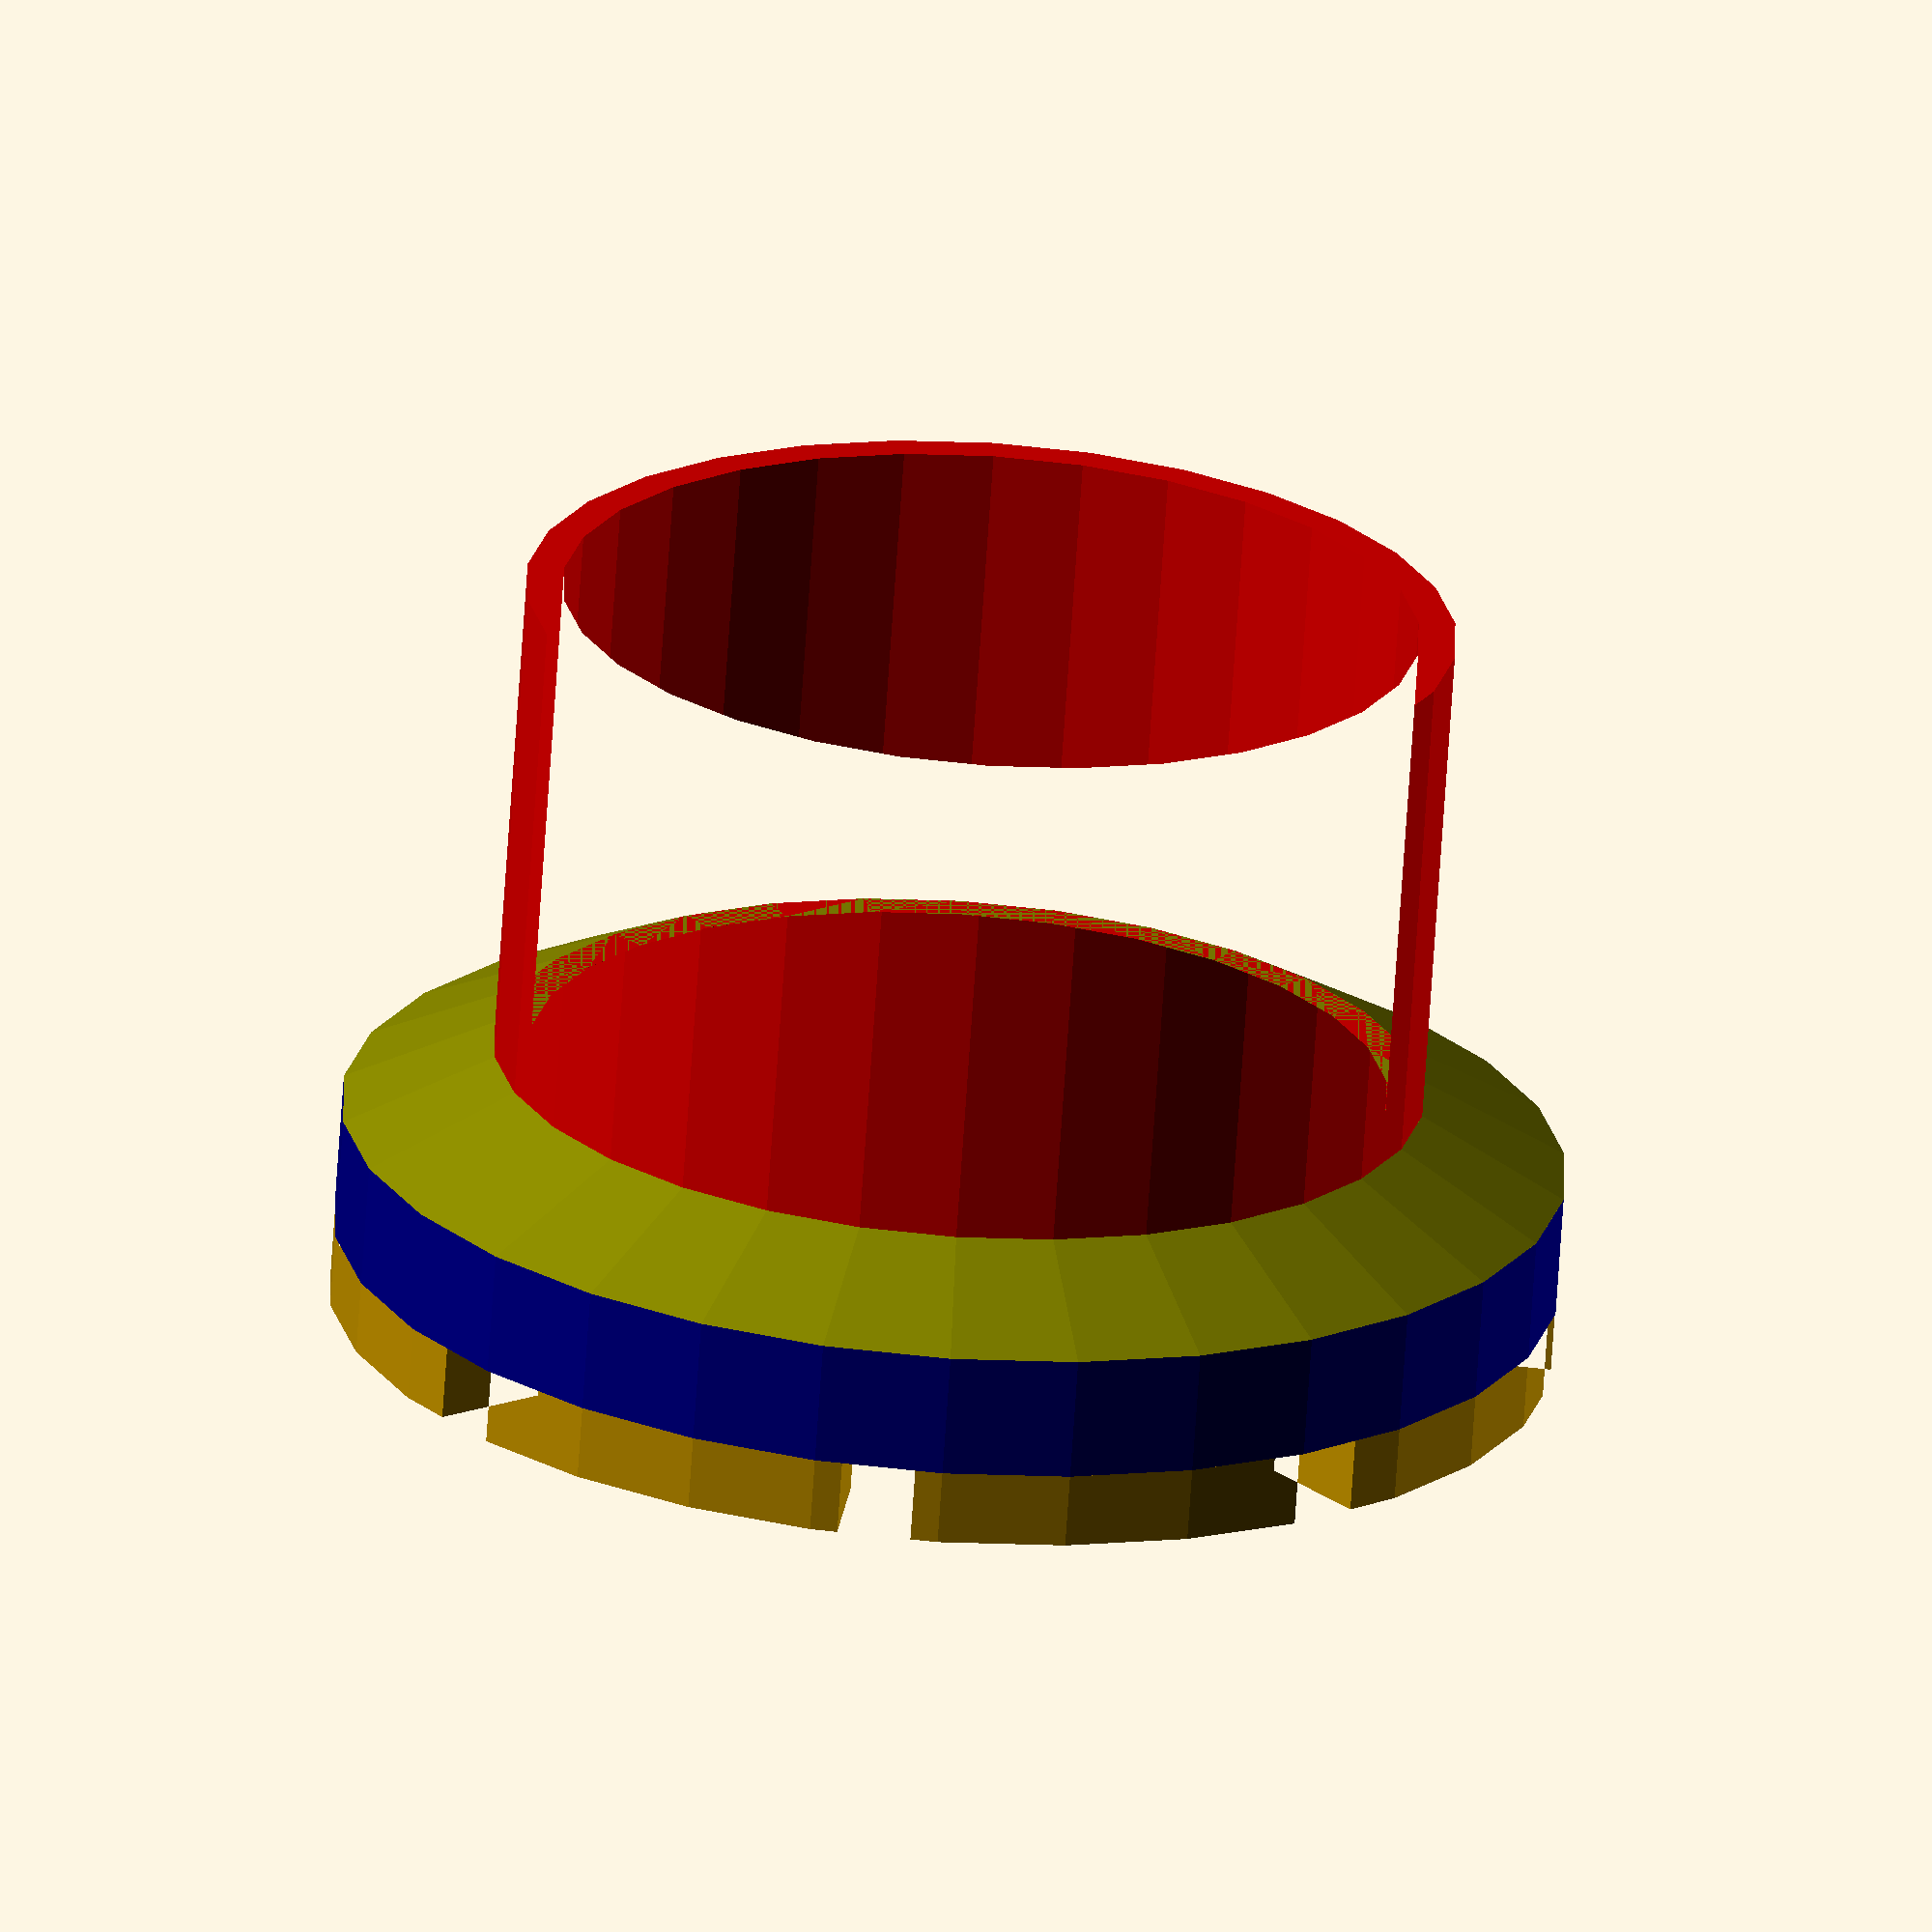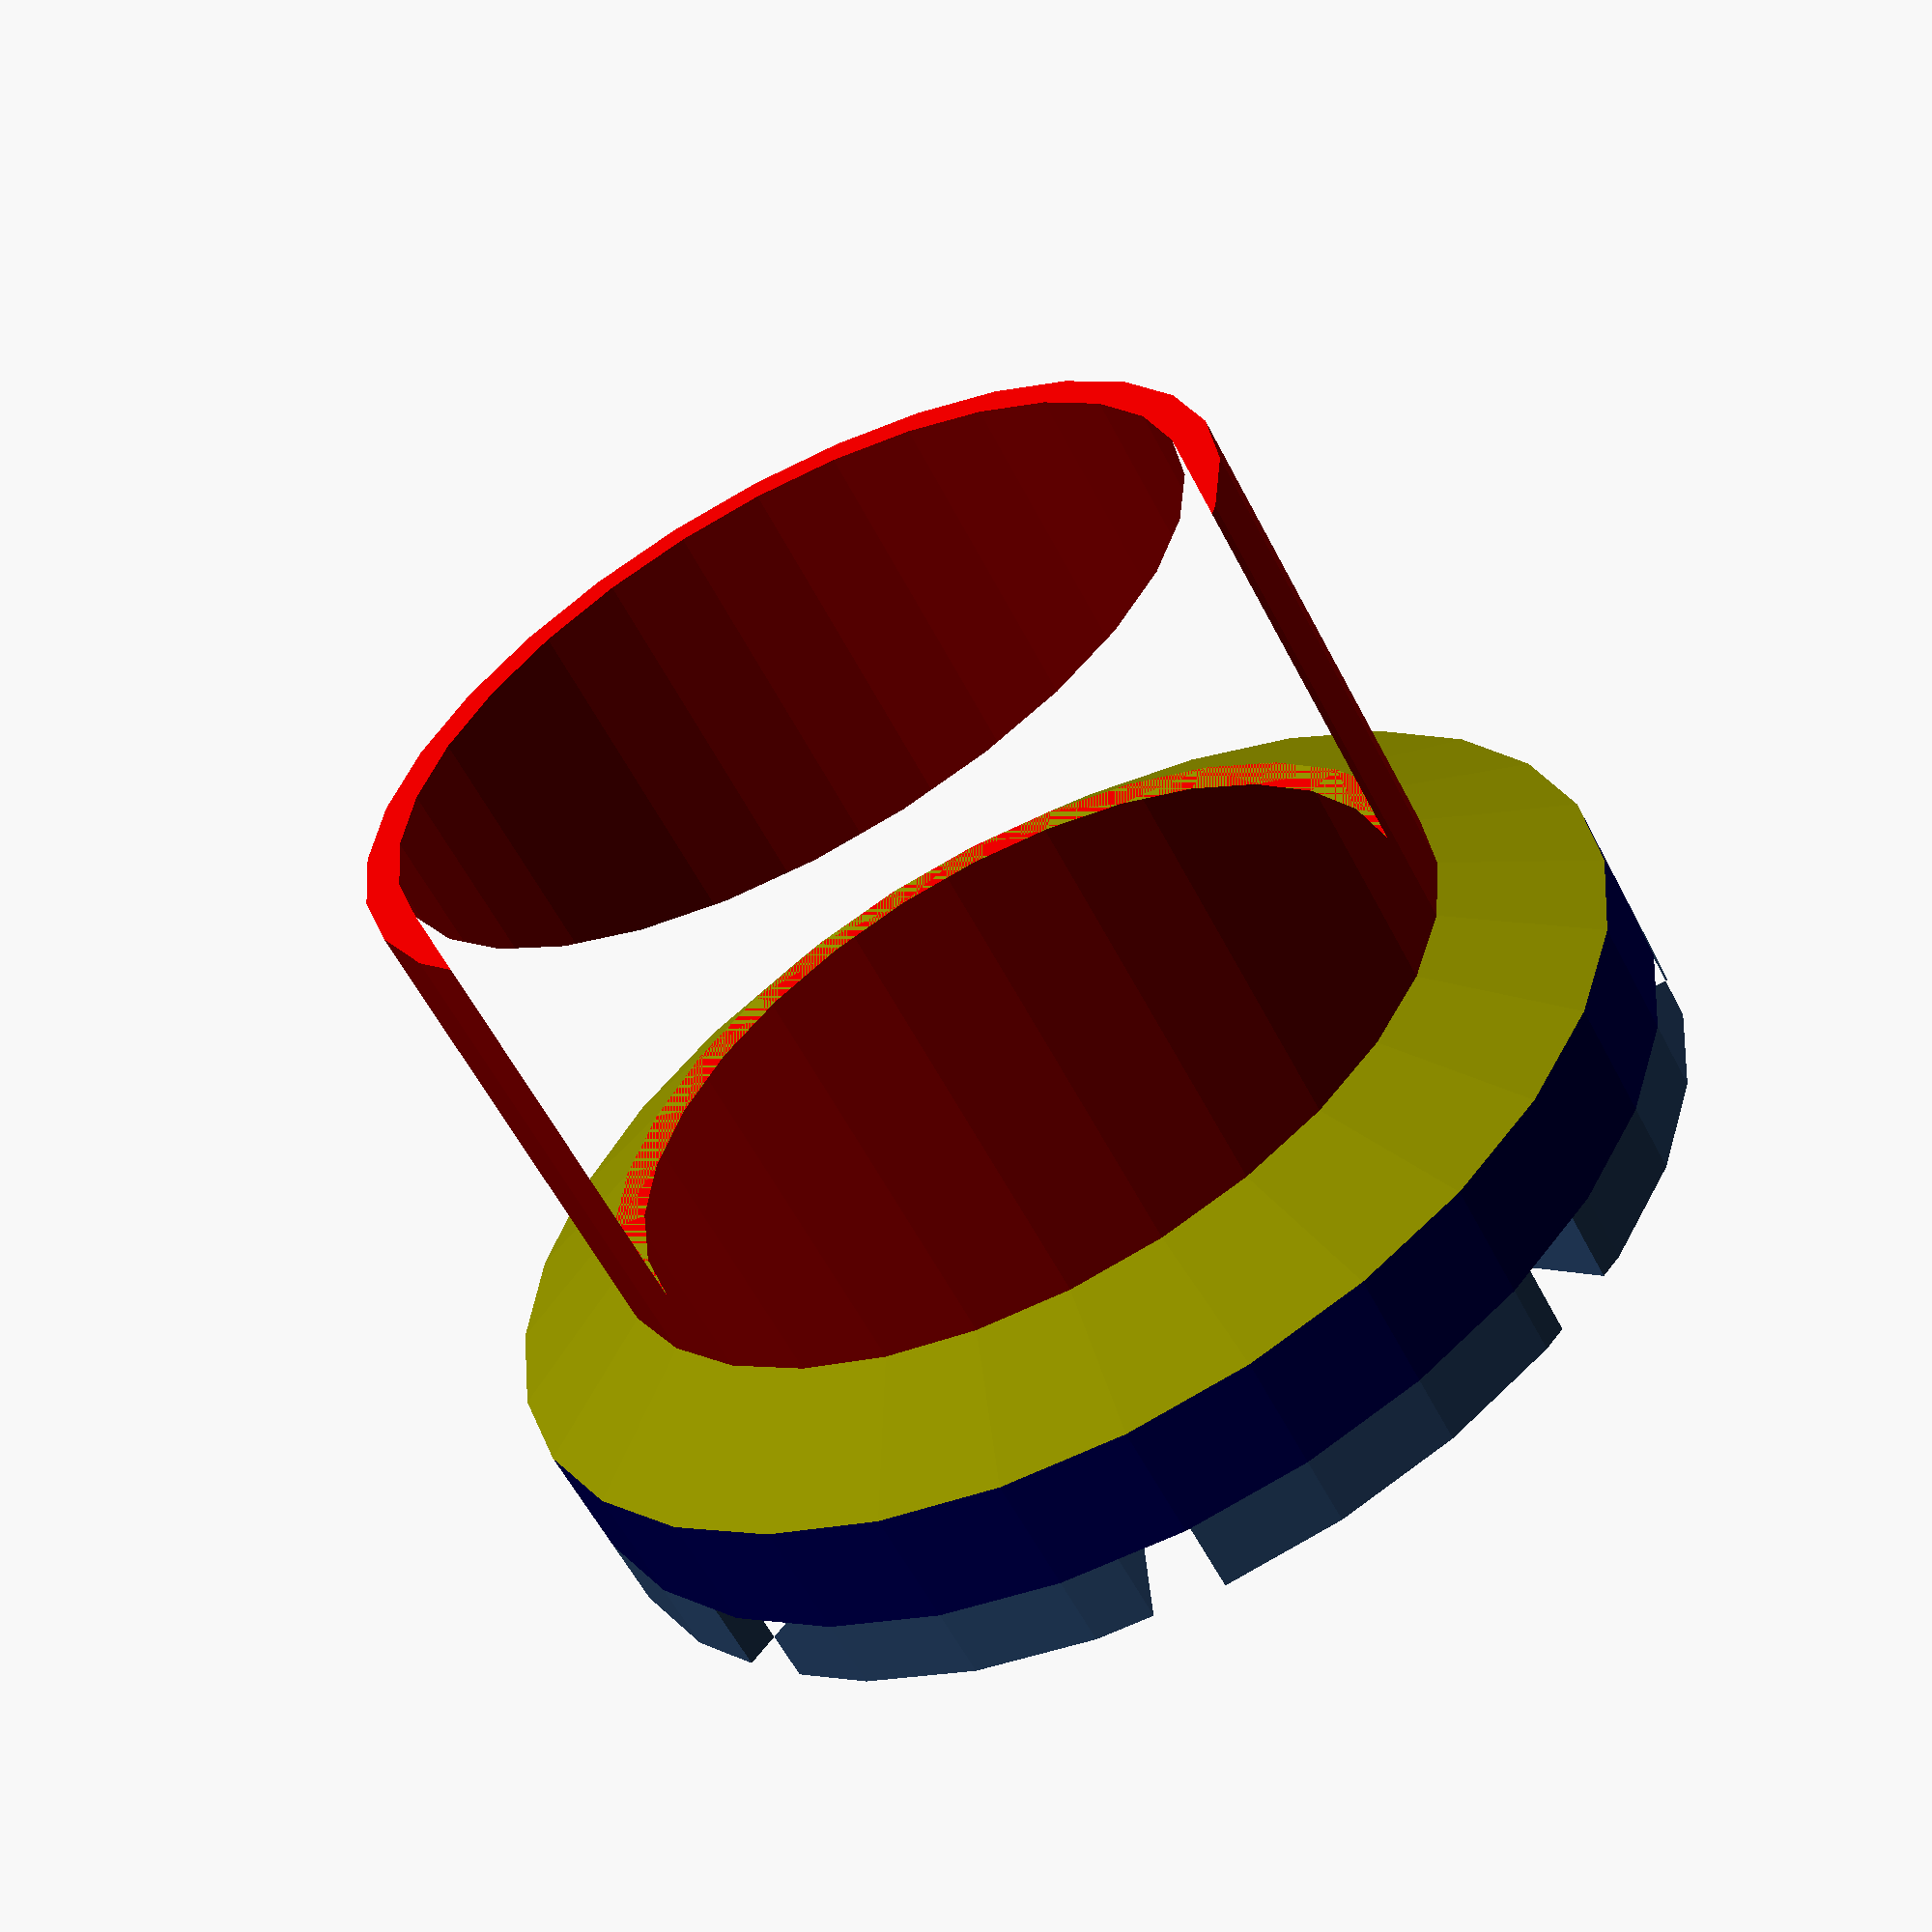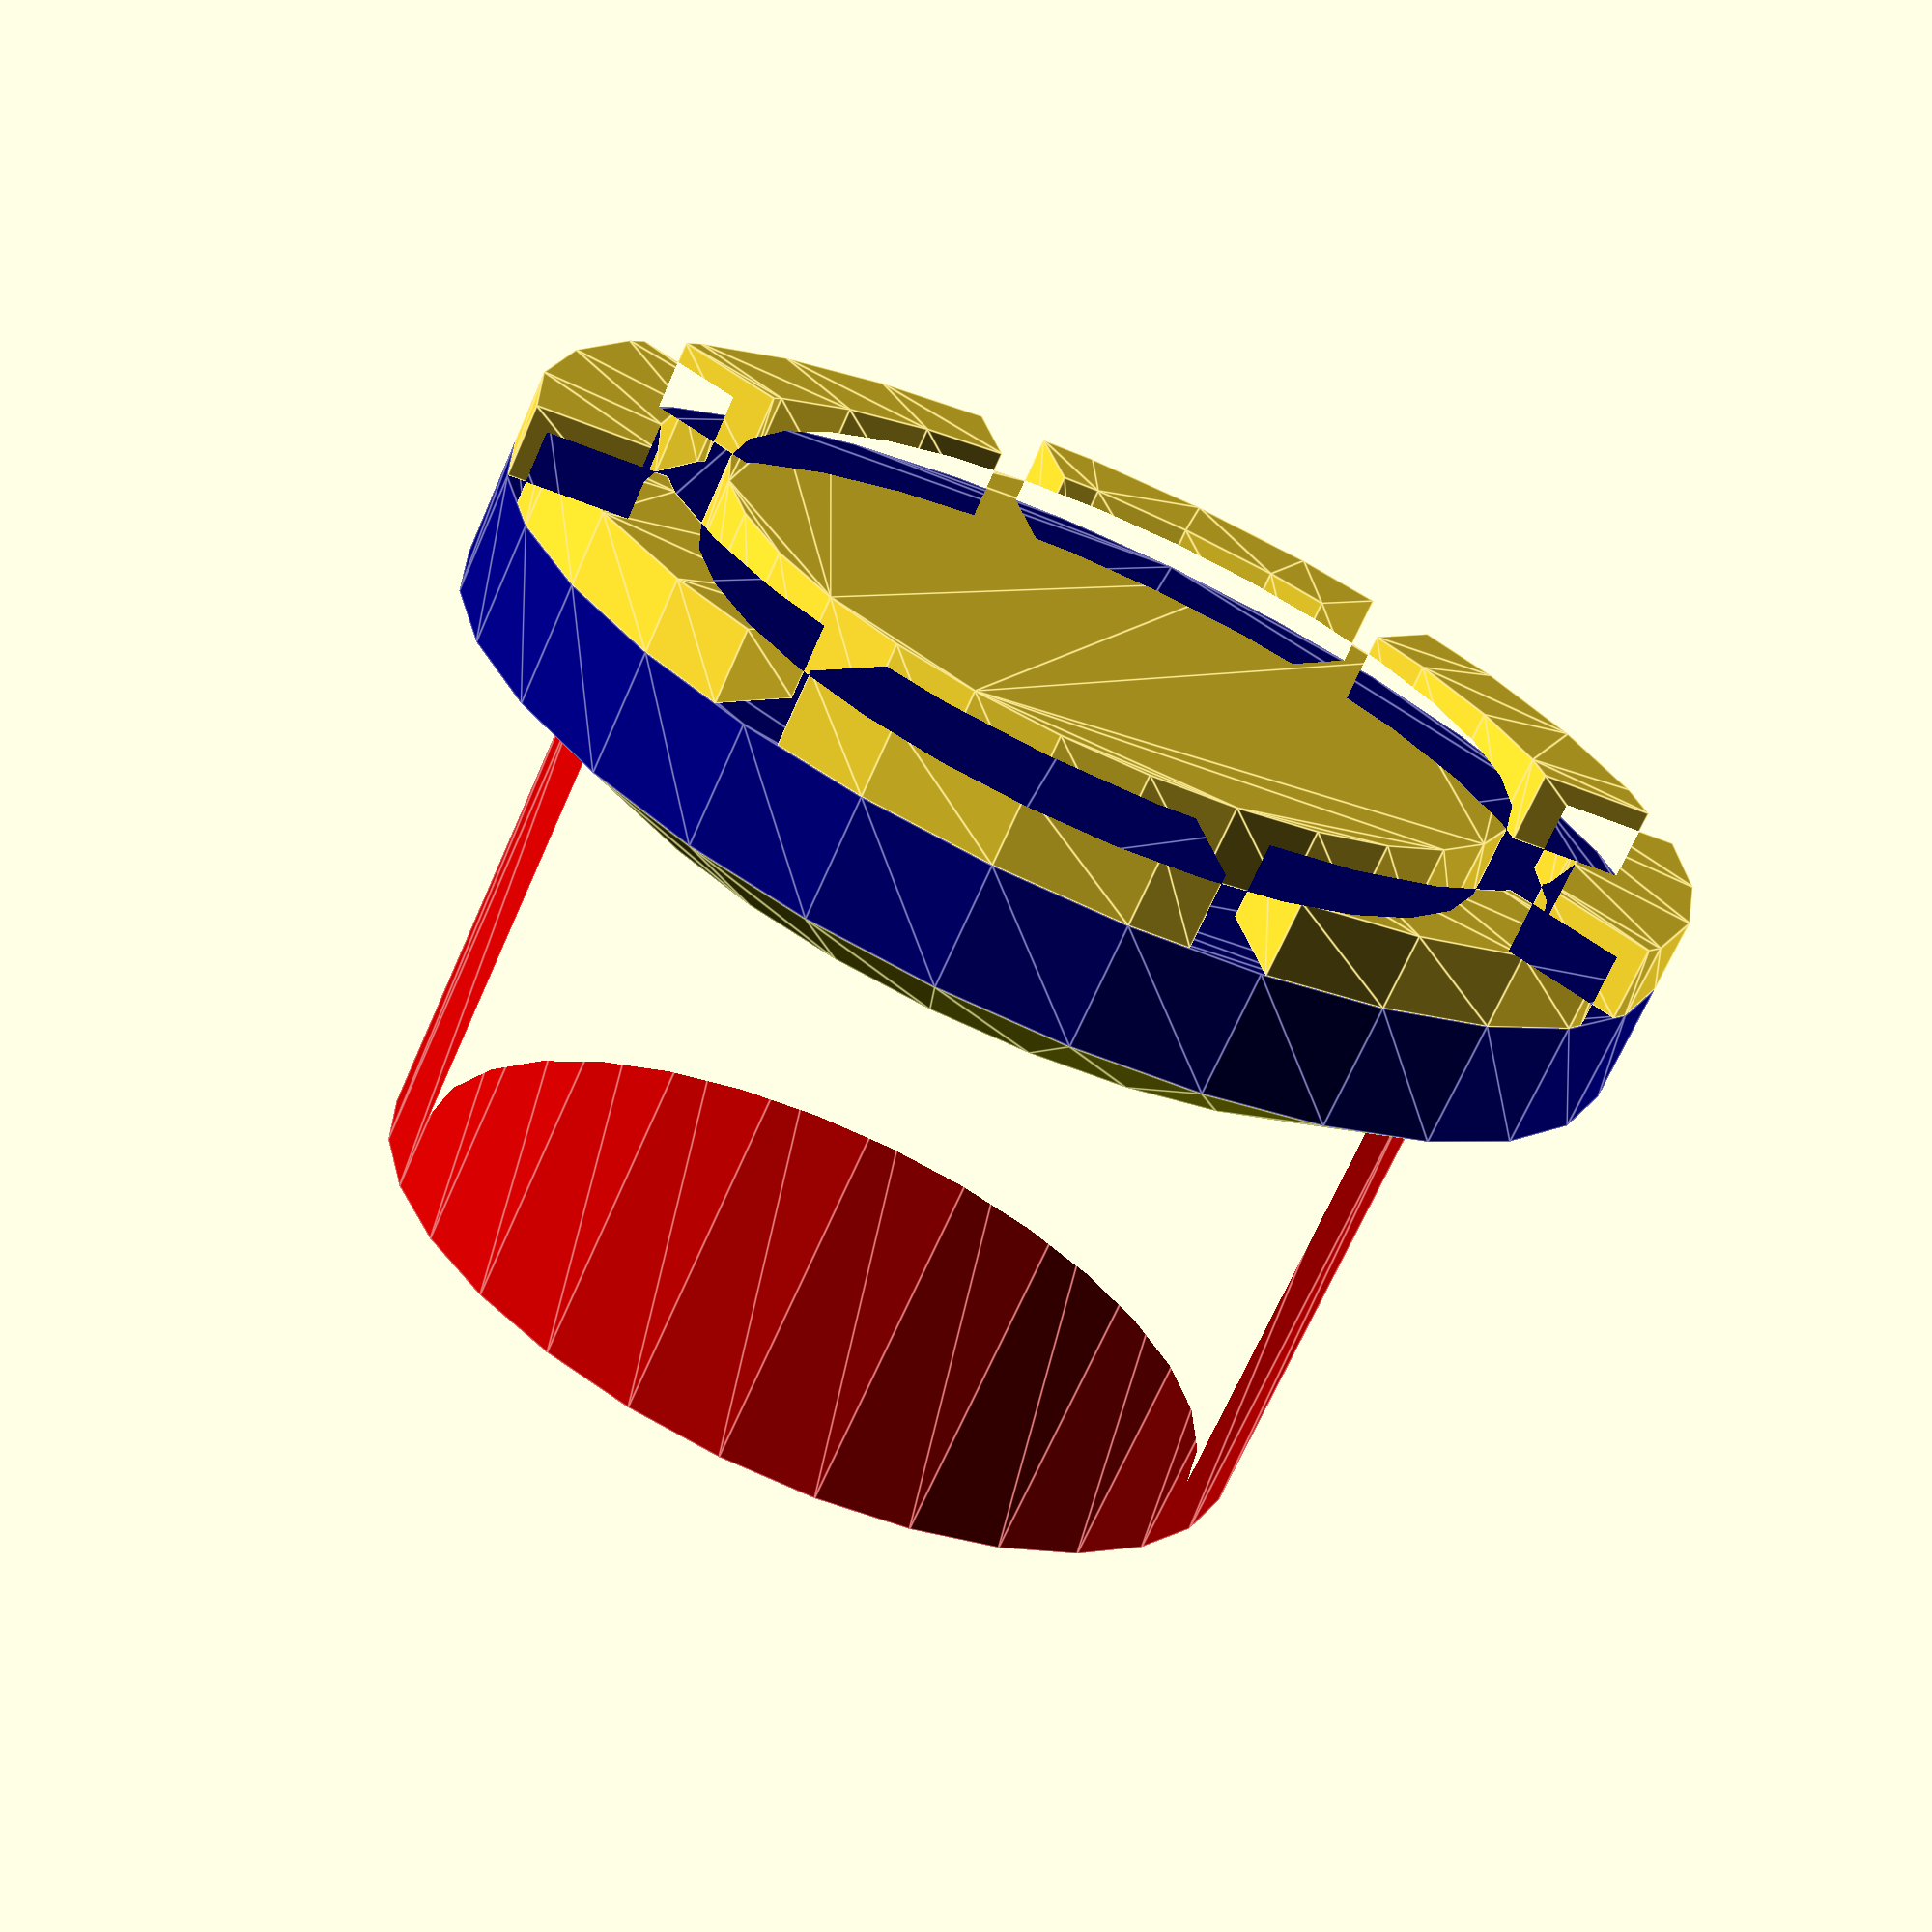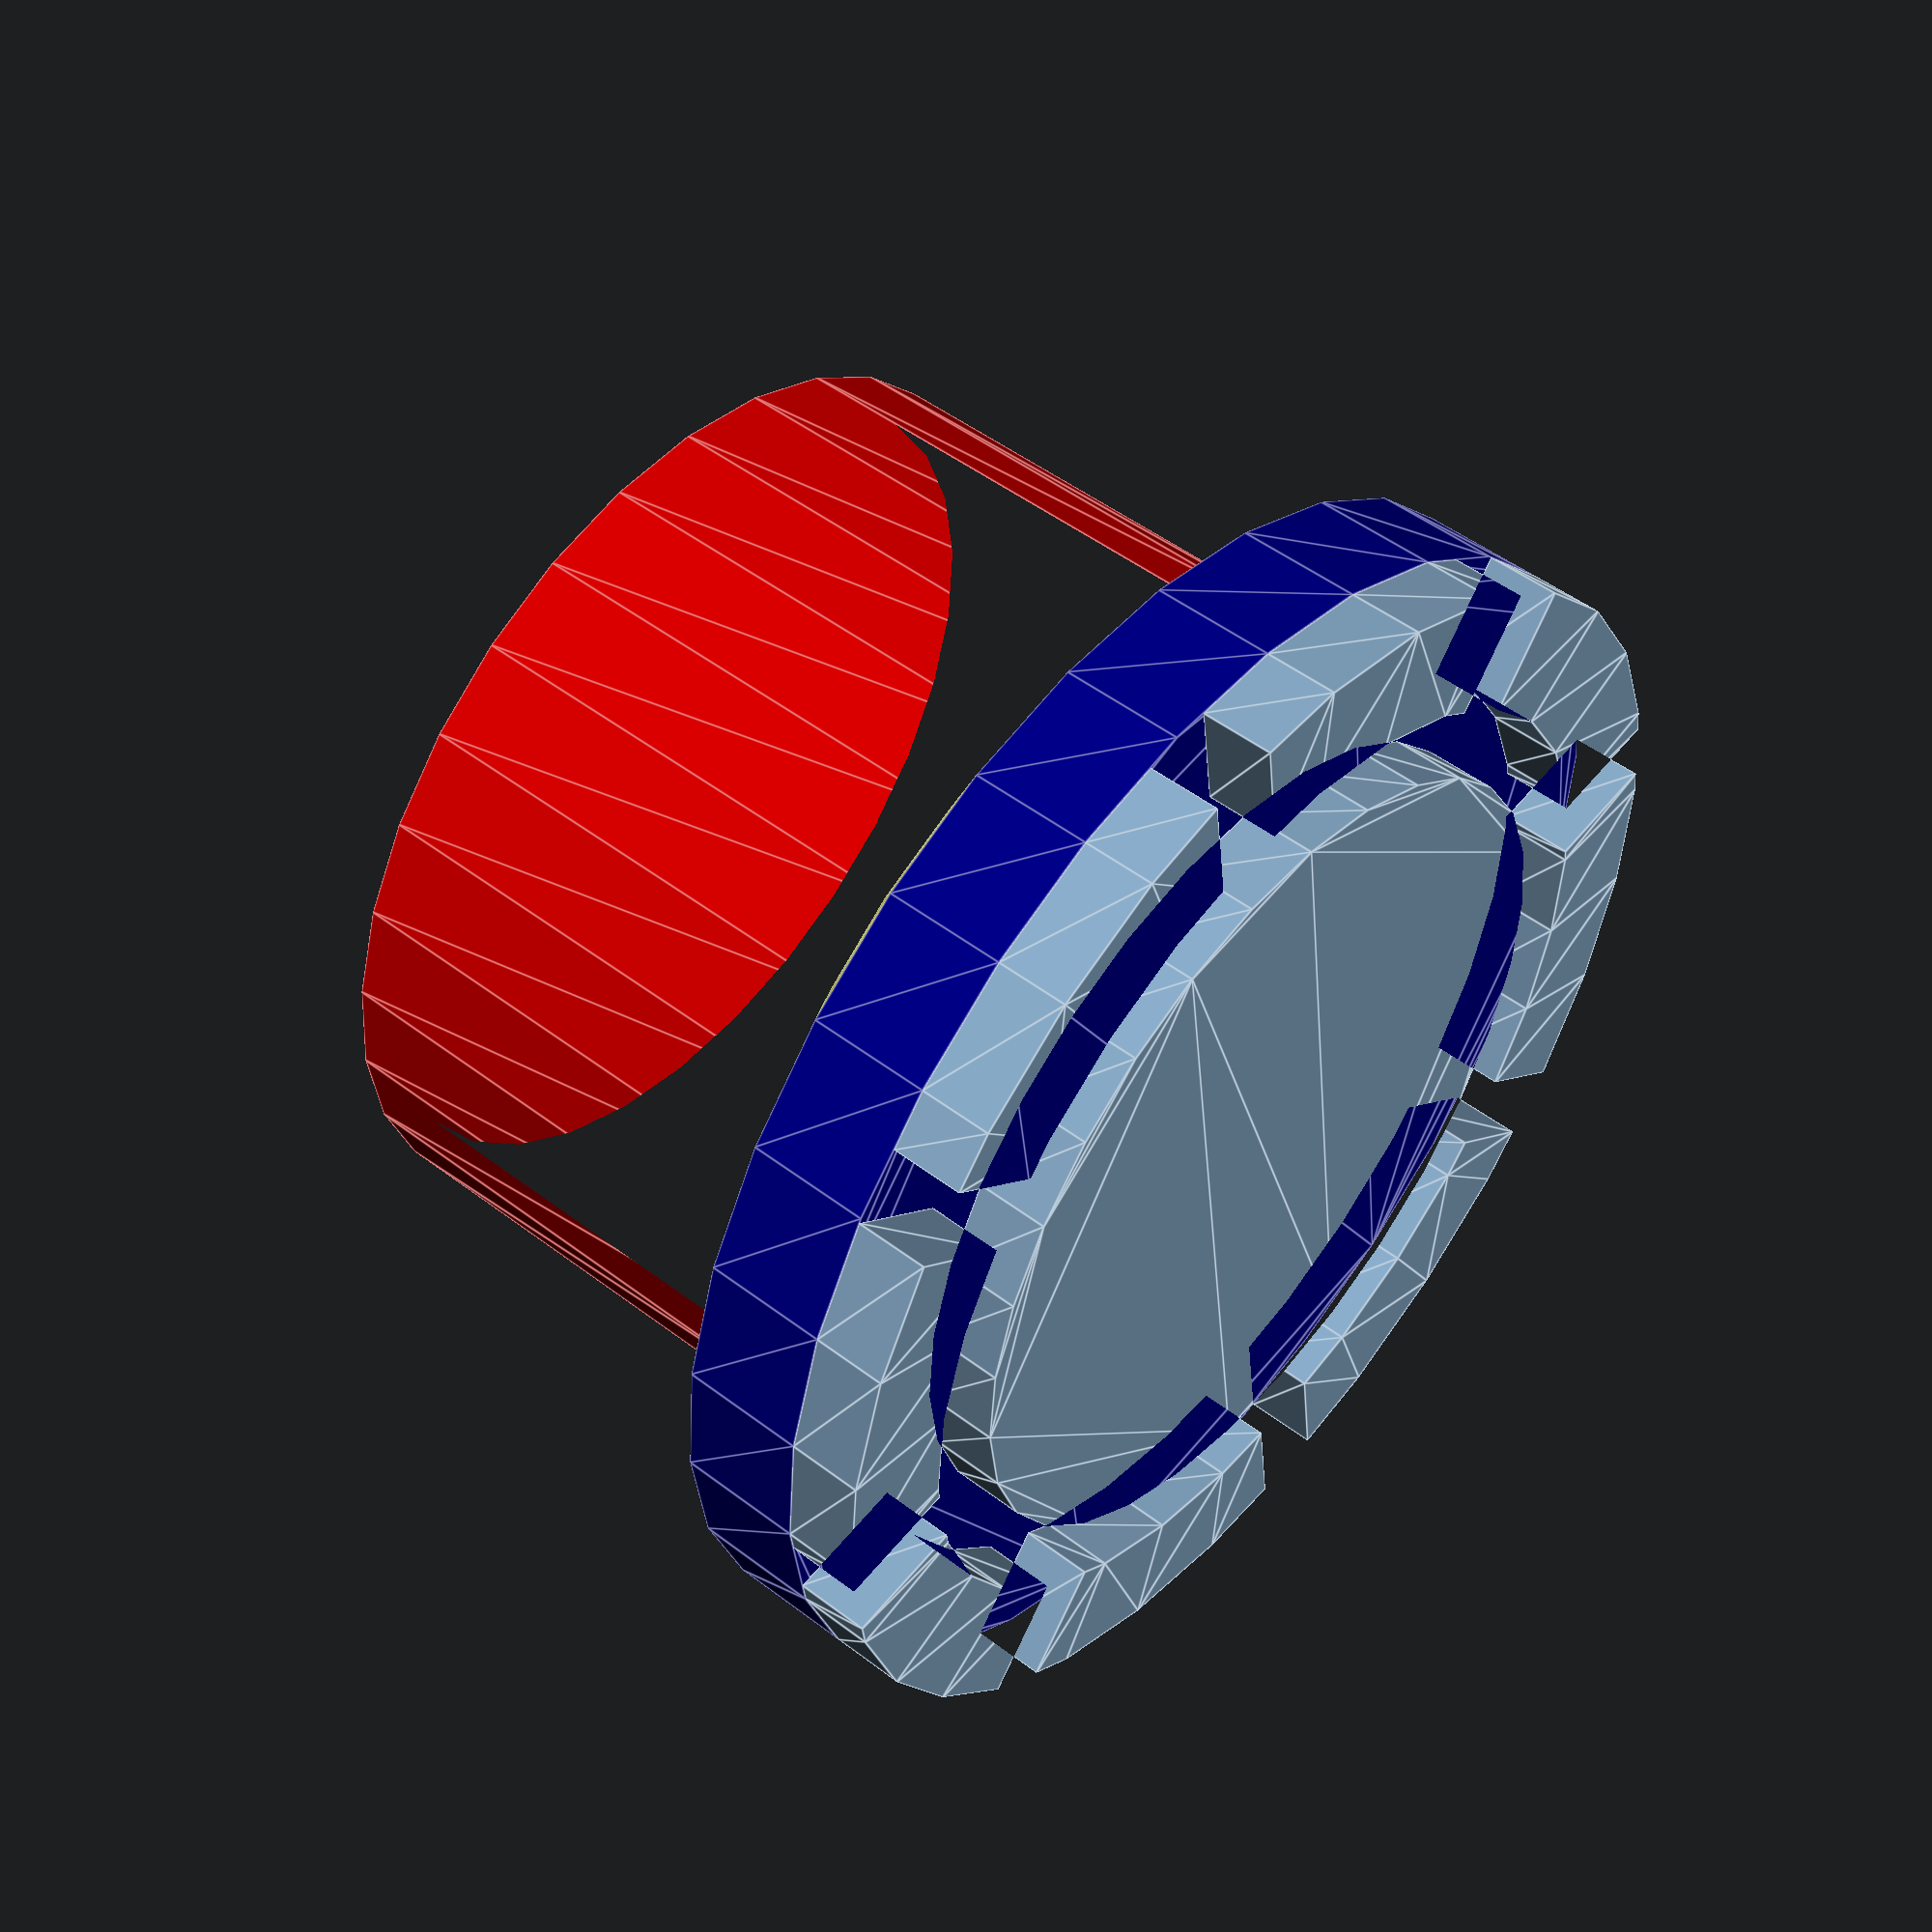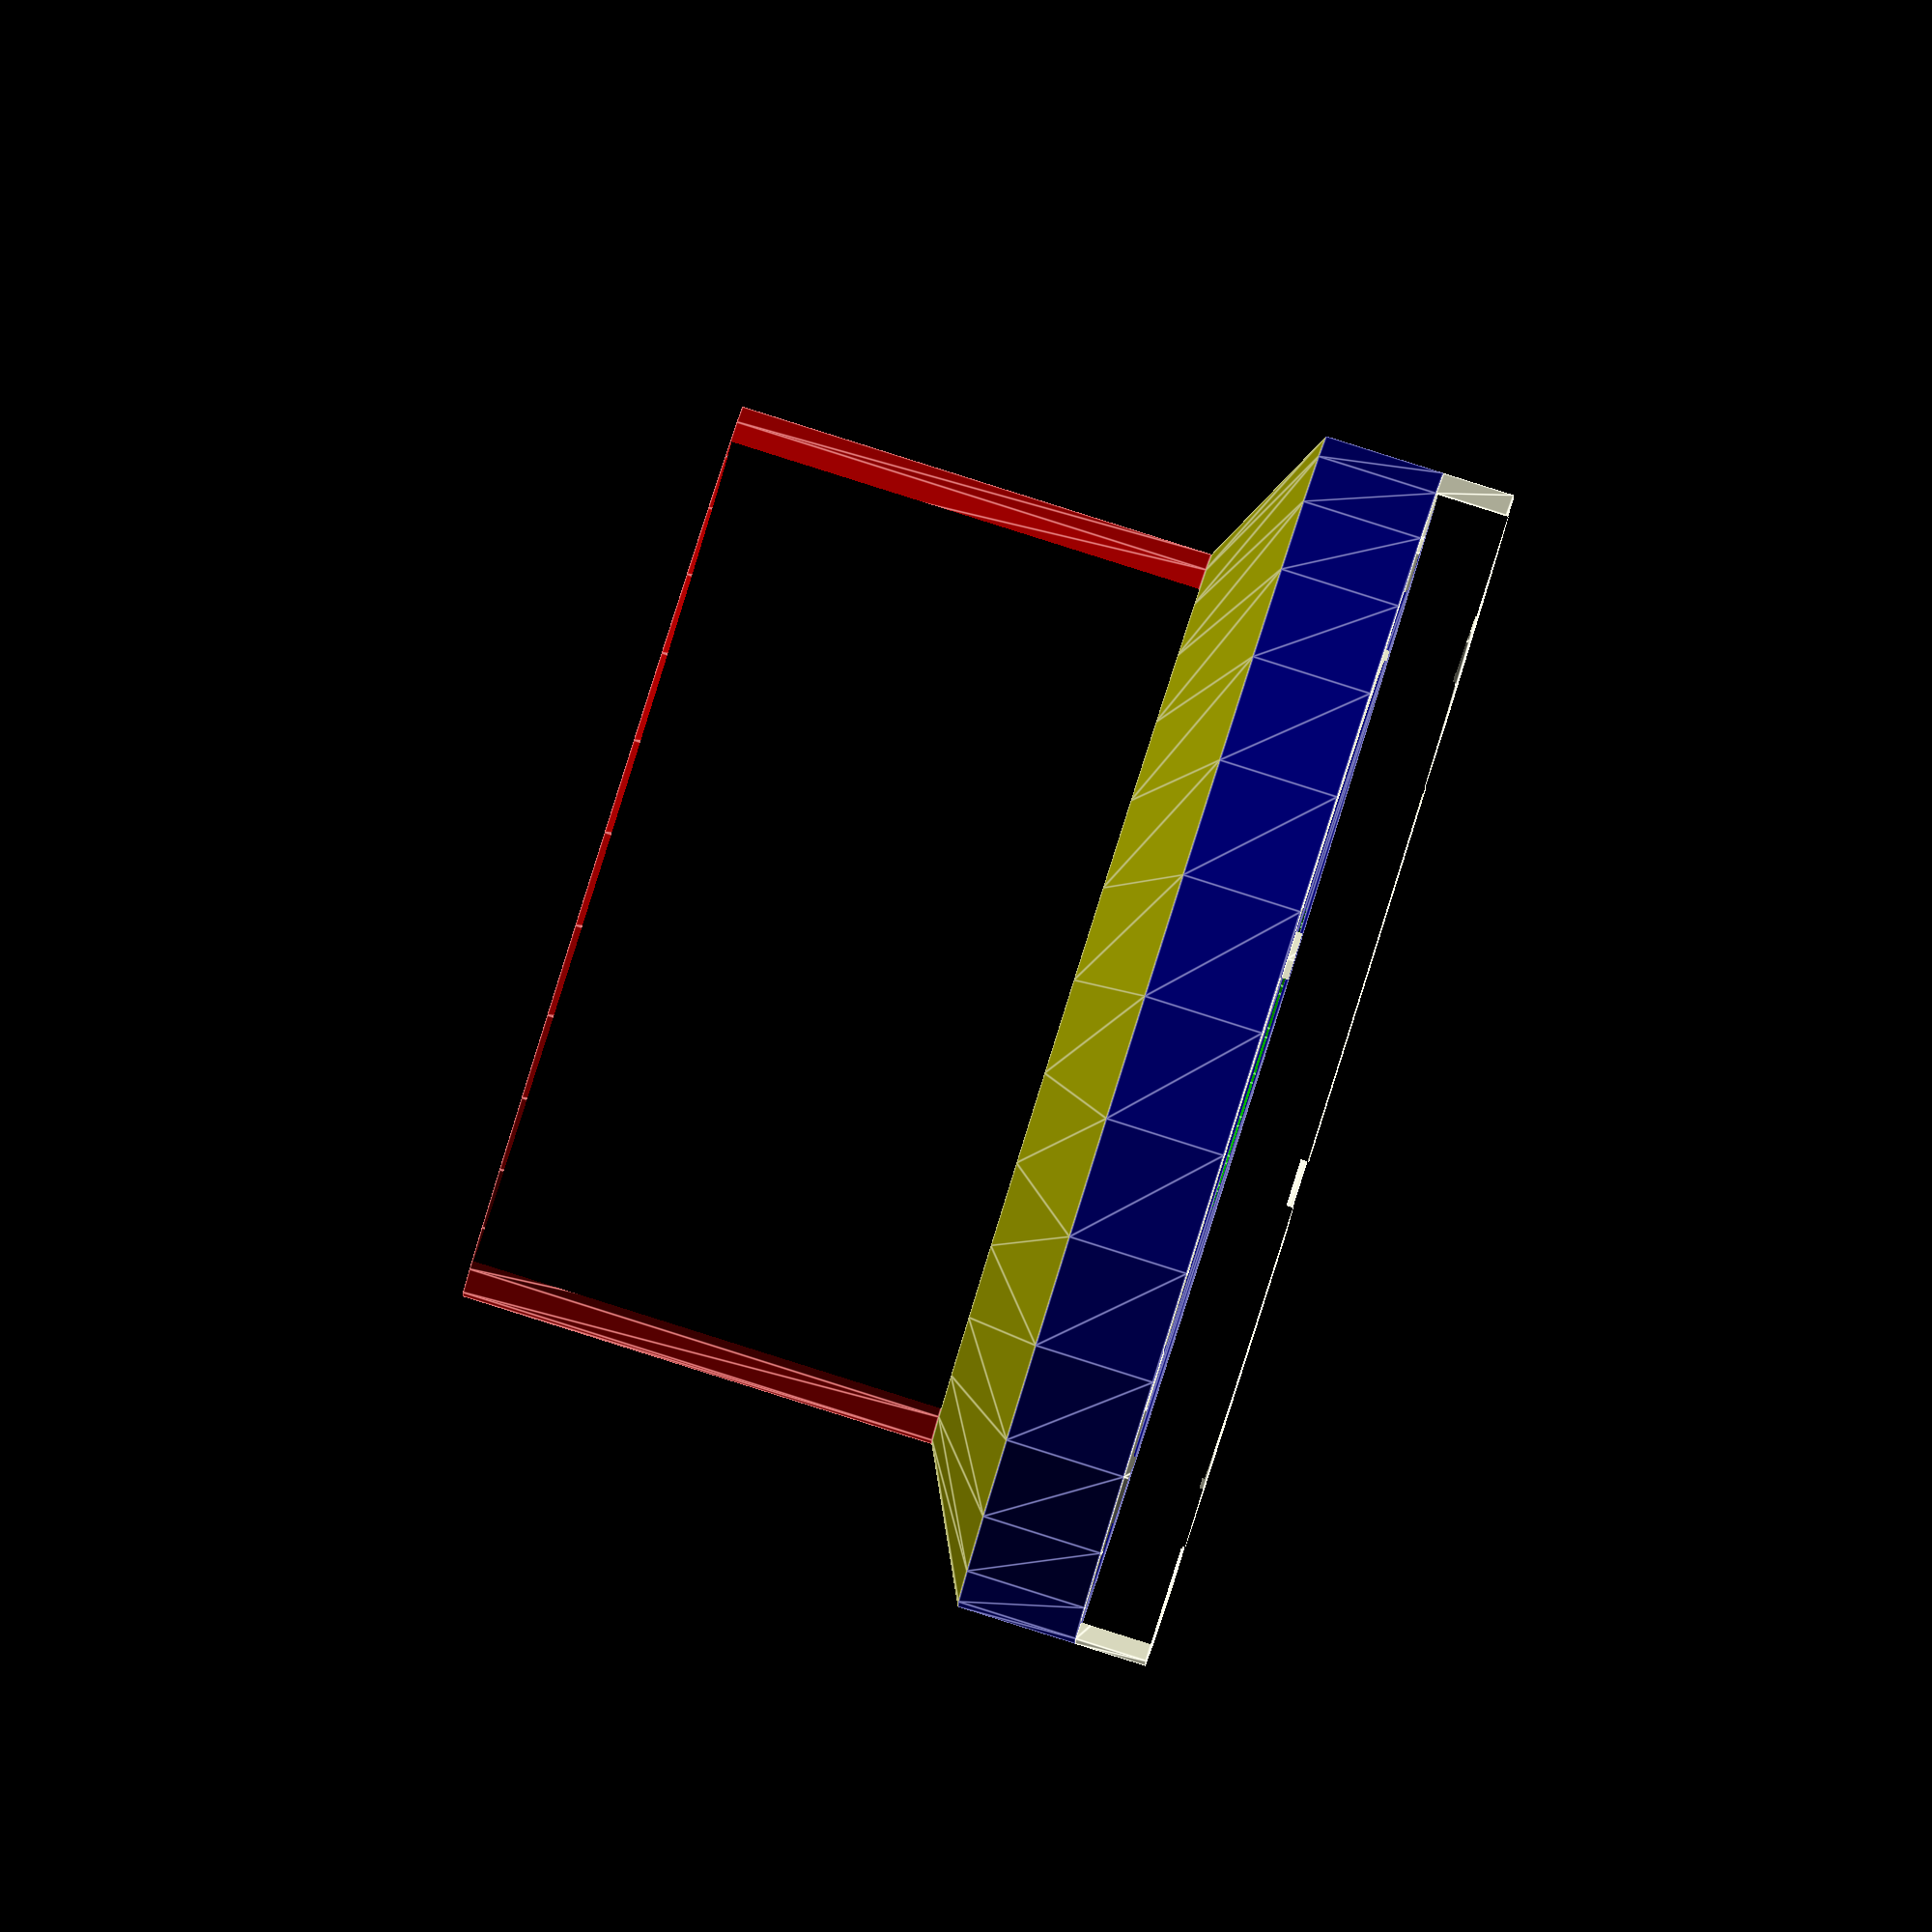
<openscad>
difference() {
    union(){
        //てっぺん部分
        linear_extrude(3){
            difference(){
                // 単純な輪
                difference(){
                    circle(25);
                    difference() {
                        circle(20);
                        circle(17);
                    }
                }
                // 溝
                for(i=[0:45:+360]){
                    rotate([0,0,i])
                    translate([19,-1.5,0]) {
                        square([6,3]);
                    }
                }
            }
        }
        // 円筒部分
        translate([0,0,3]) {
            color([0,0,0.5])
            linear_extrude(5){
                circle(25);
            }
            translate([0,0,5]){
                color([0.5,0.5,0])
                cylinder(3,25,19);
            }
            translate([0,0,8]){
                color([0.8,0,0])
                linear_extrude(20){
                    difference(){
                        circle(19);
                        circle(17.5);
                    }
                }
            }
        }
    }
    translate([0,0,1]){
        union(){
            // 磁石穴周りの余分なスペース
            translate([0,0,4]){
                linear_extrude(7){
                    circle(12);
                }
            }
            // 磁石(13mm)穴
            color([0,0.8,0])
            linear_extrude(10){
                circle(6.5);
            }
        }
    }    
}
</openscad>
<views>
elev=248.9 azim=6.3 roll=183.8 proj=o view=wireframe
elev=239.6 azim=131.7 roll=152.6 proj=p view=solid
elev=68.9 azim=235.6 roll=156.2 proj=p view=edges
elev=130.5 azim=97.5 roll=49.9 proj=p view=edges
elev=271.5 azim=305.1 roll=107.5 proj=o view=edges
</views>
